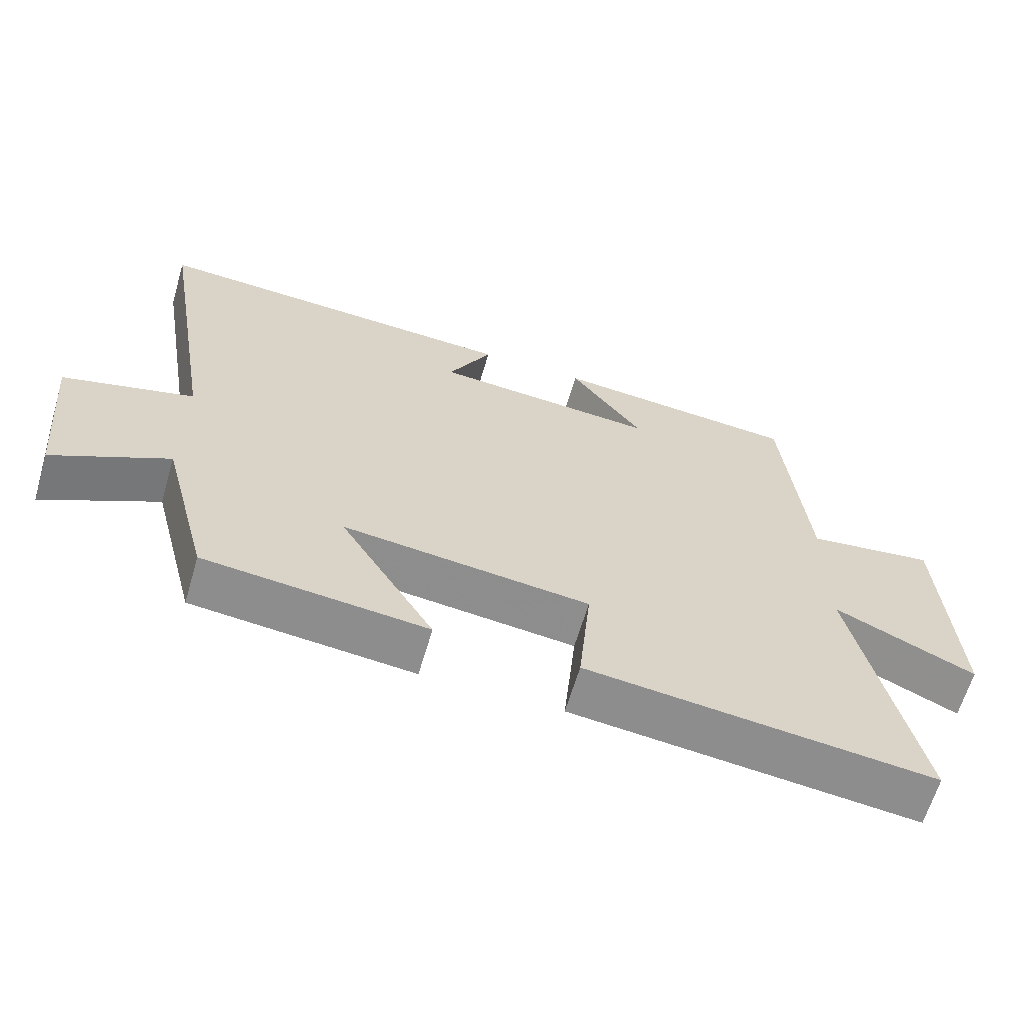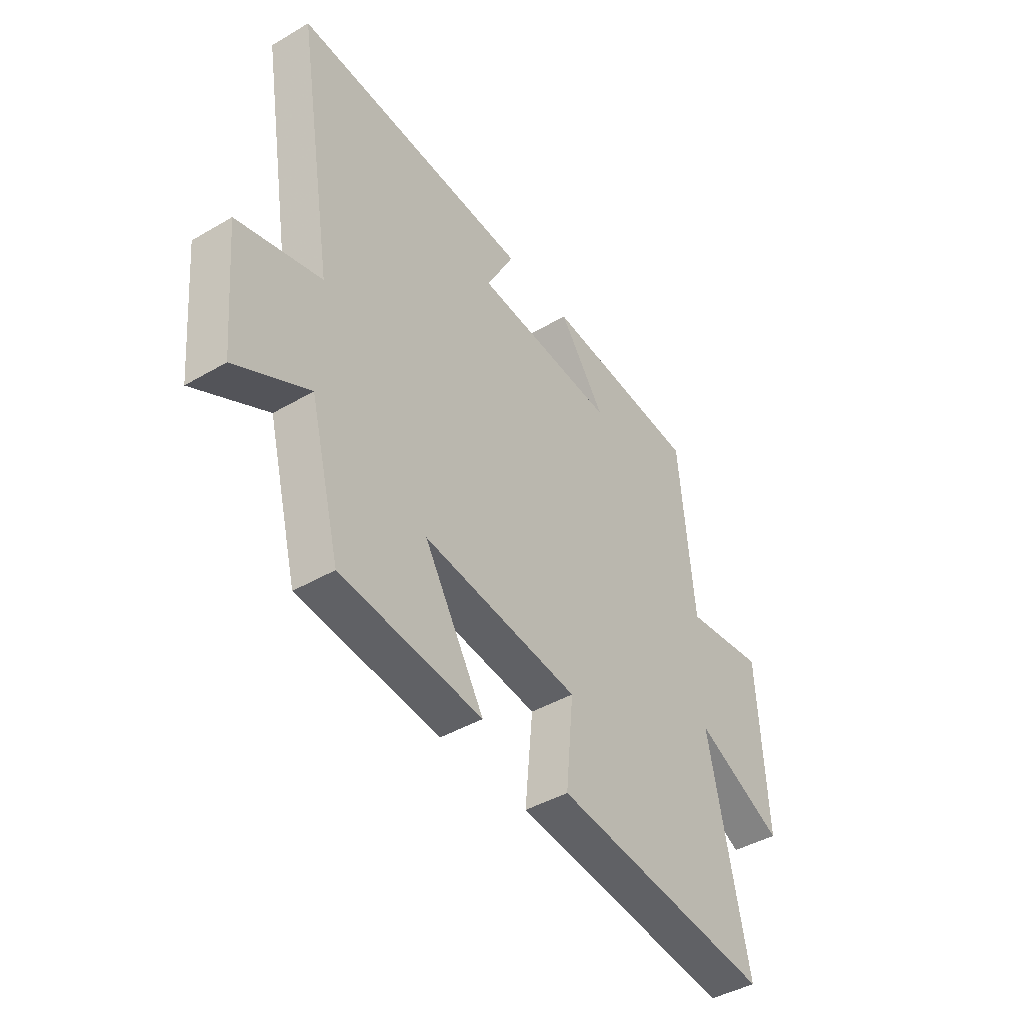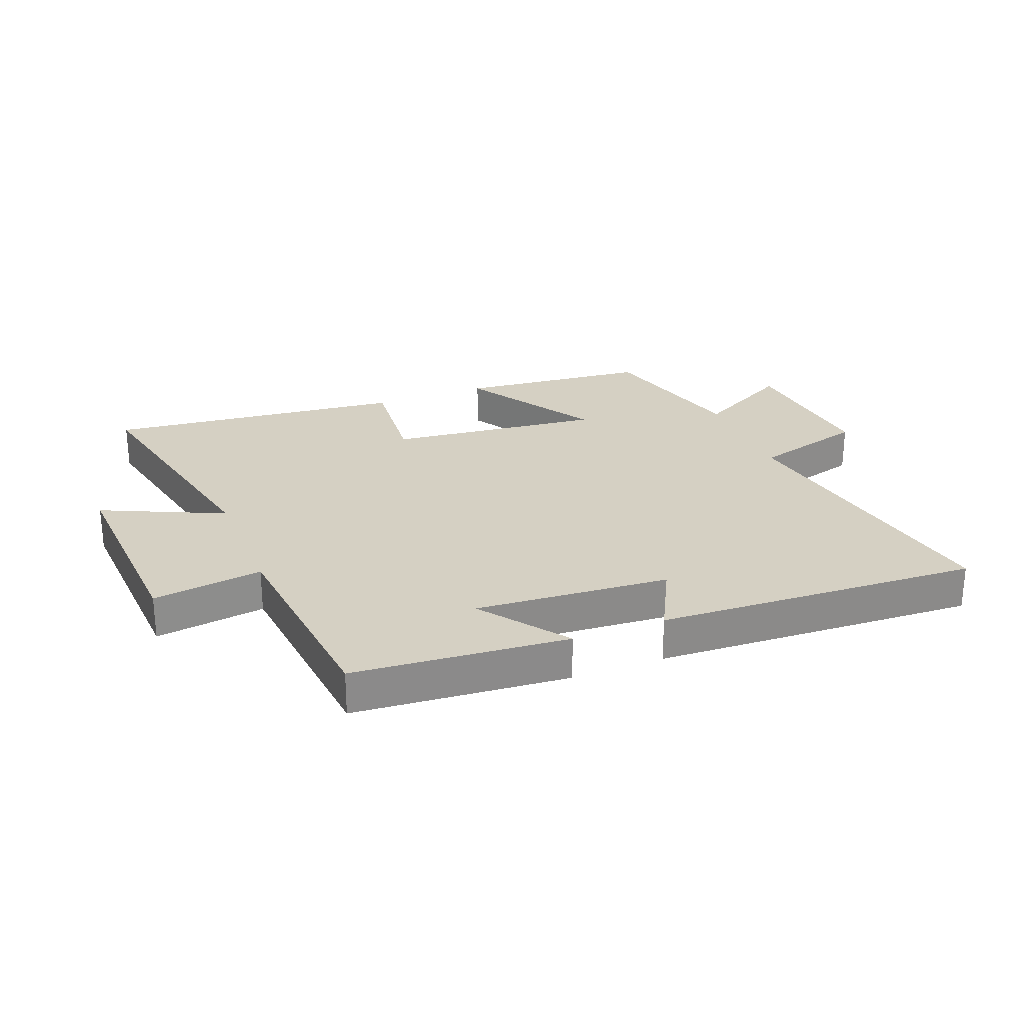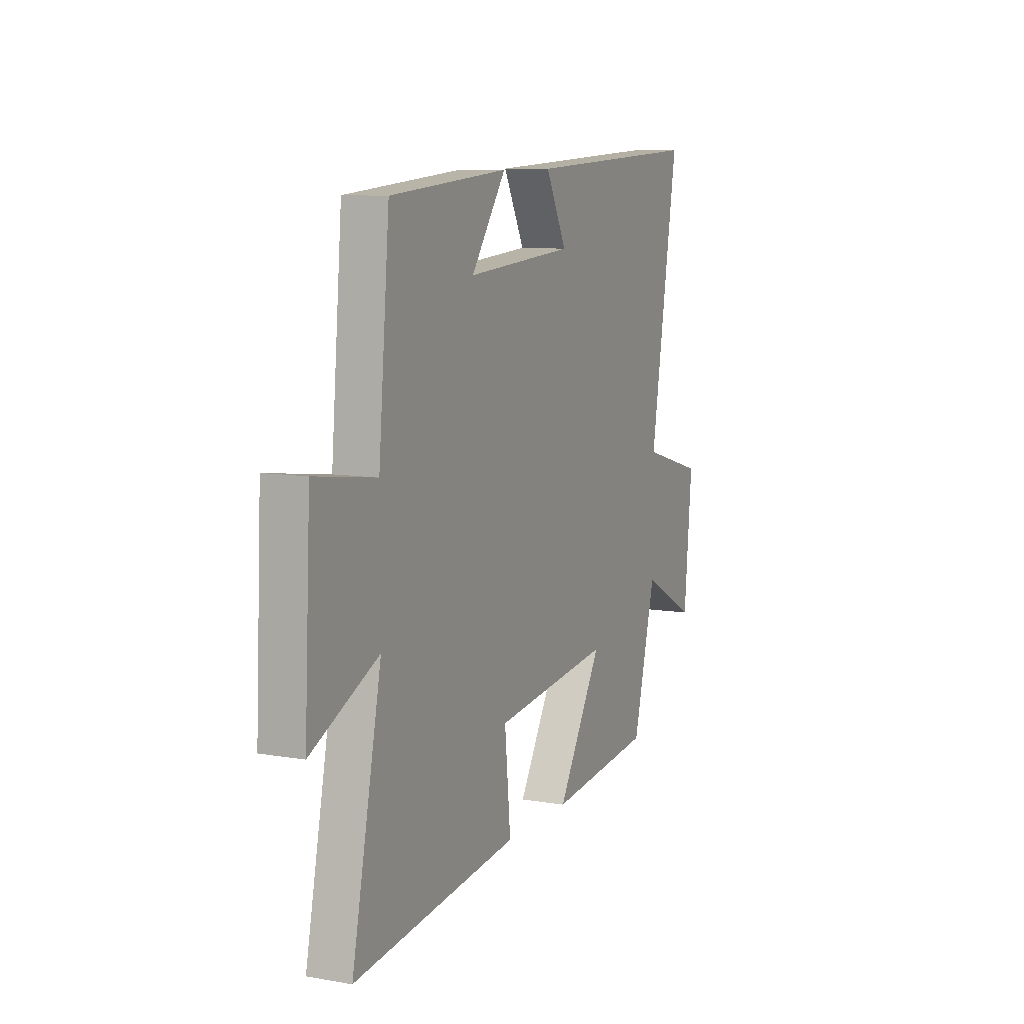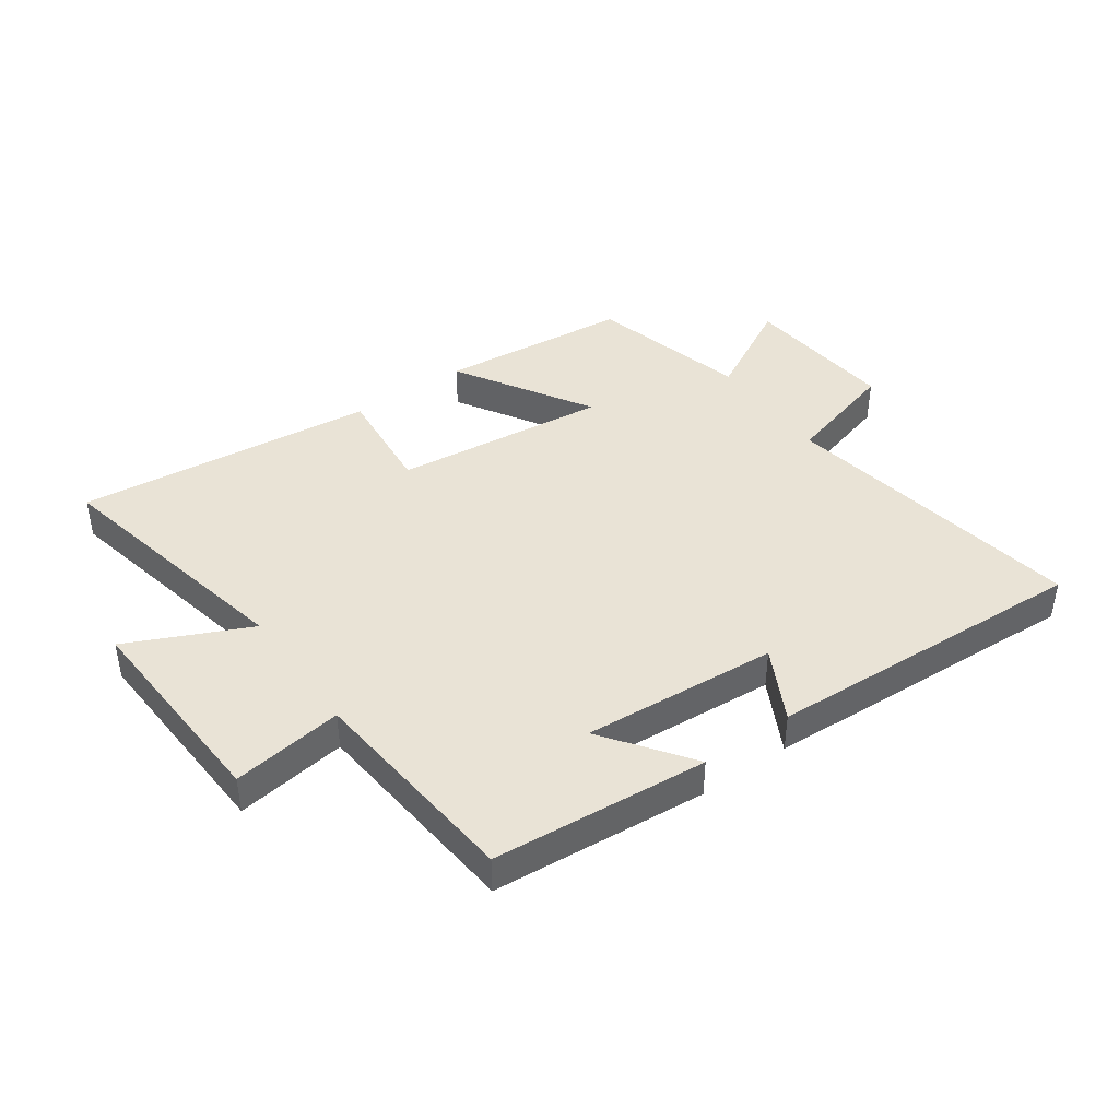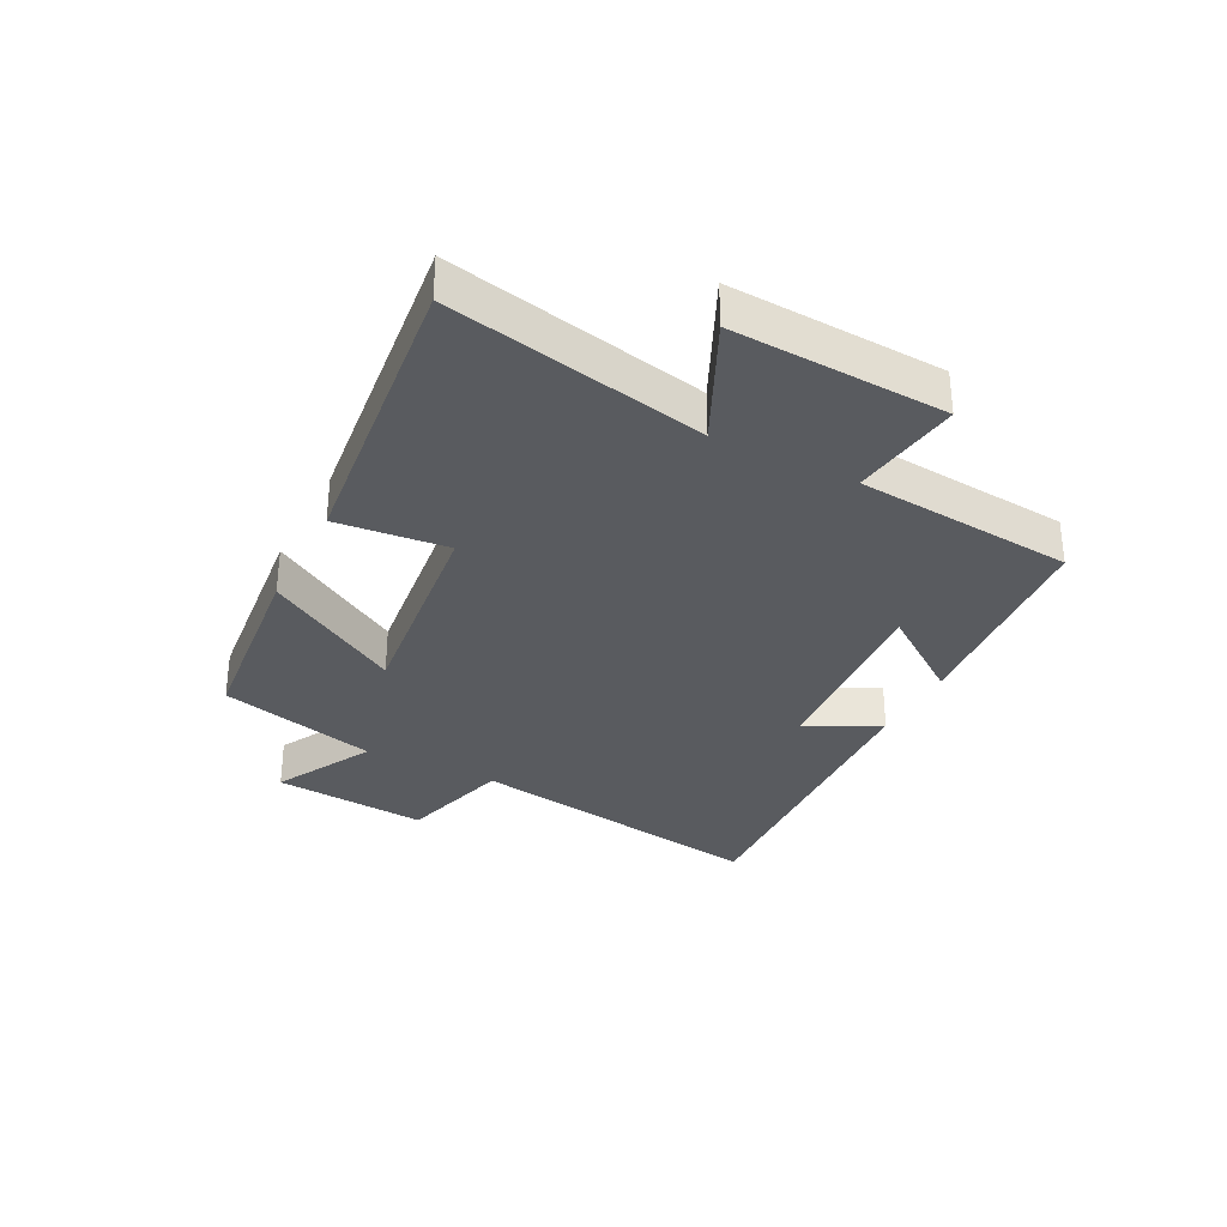
<metadata>
{"format":"obj","ext":"obj","renderer":"f3d","projection":"perspective","resolution":1024,"background":"white","views":[{"elev":-63.9,"azim":163.6,"up":"+Z"},{"elev":-43.1,"azim":124.8,"up":"+Z"},{"elev":26.1,"azim":-21.7,"up":"+Y"},{"elev":9.2,"azim":-65.5,"up":"+Z"},{"elev":42.2,"azim":-35.4,"up":"+Y"},{"elev":-32.2,"azim":-117.0,"up":"+Y"}]}
</metadata>
<code>
v -0.467 0.07 0.47
v -0.11 0.07 0.5
v -0.215 0.07 0.355
v 0.109 0.07 0.379
v 0.046 0.07 0.5
v 0.585 0.07 0.527
v 0.5 0.07 0.018
v 0.689 0.07 -0.035
v 0.665 0.07 -0.293
v 0.5 0.07 -0.204
v 0.431 0.07 -0.468
v 0.112 0.07 -0.5
v 0.248 0.07 -0.275
v -0.108 0.07 -0.315
v -0.09 0.07 -0.5
v -0.589 0.07 -0.554
v -0.5 0.07 -0.127
v -0.702 0.07 -0.221
v -0.684 0.07 0.133
v -0.5 0.07 0.107
v -0.467 0 0.47
v -0.11 0 0.5
v -0.215 0 0.355
v 0.109 0 0.379
v 0.046 0 0.5
v 0.585 0 0.527
v 0.5 0 0.018
v 0.689 0 -0.035
v 0.665 0 -0.293
v 0.5 0 -0.204
v 0.431 0 -0.468
v 0.112 0 -0.5
v 0.248 0 -0.275
v -0.108 0 -0.315
v -0.09 0 -0.5
v -0.589 0 -0.554
v -0.5 0 -0.127
v -0.702 0 -0.221
v -0.684 0 0.133
v -0.5 0 0.107
f 17 18 19 20
f 17 20 1
f 14 15 16 17
f 13 14 17 1
f 10 11 12 13
f 10 13 1
f 7 8 9 10
f 7 10 1
f 4 5 6 7
f 3 4 7
f 3 7 1
f 1 2 3
f 40 39 38 37
f 21 40 37
f 37 36 35 34
f 21 37 34 33
f 33 32 31 30
f 21 33 30
f 30 29 28 27
f 21 30 27
f 27 26 25 24
f 27 24 23
f 21 27 23
f 23 22 21
f 1 21 22 2
f 2 22 23 3
f 3 23 24 4
f 4 24 25 5
f 5 25 26 6
f 6 26 27 7
f 7 27 28 8
f 8 28 29 9
f 9 29 30 10
f 10 30 31 11
f 11 31 32 12
f 12 32 33 13
f 13 33 34 14
f 14 34 35 15
f 15 35 36 16
f 16 36 37 17
f 17 37 38 18
f 18 38 39 19
f 19 39 40 20
f 20 40 21 1

</code>
